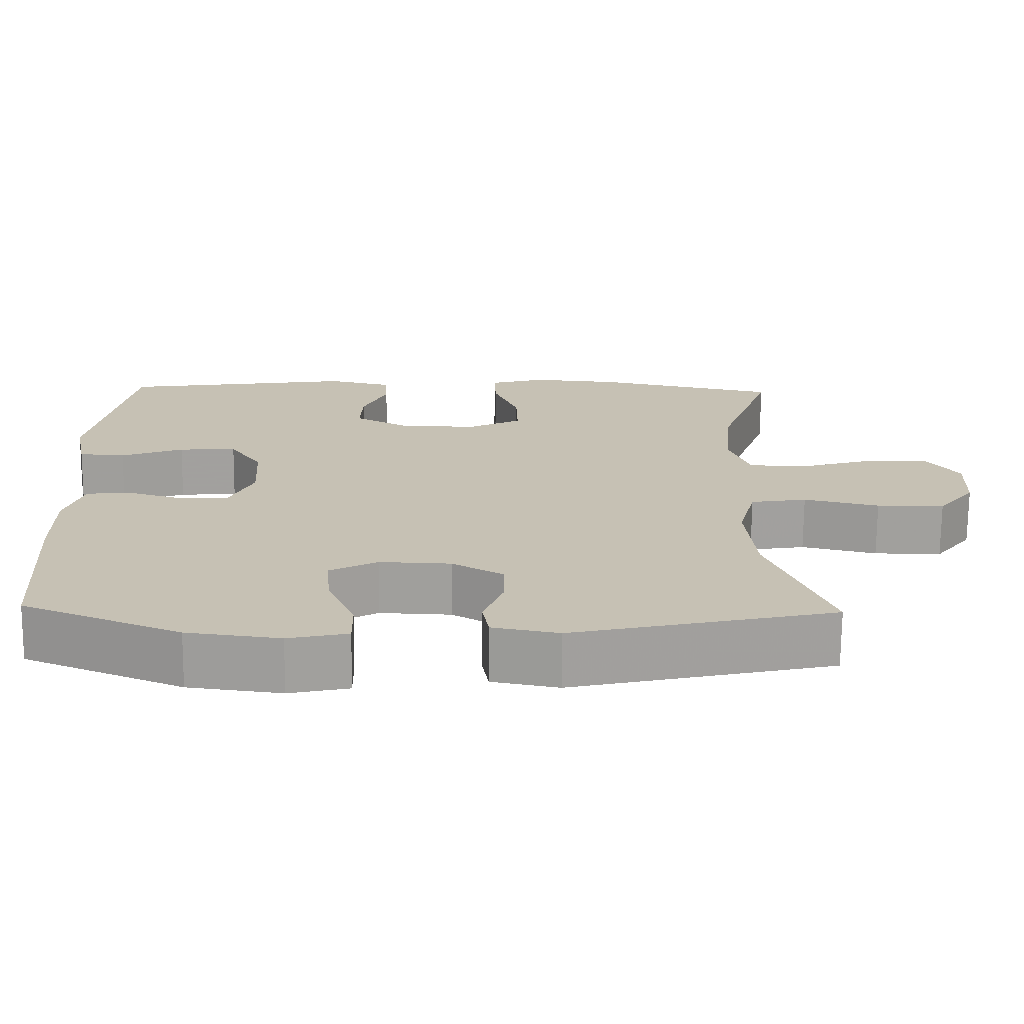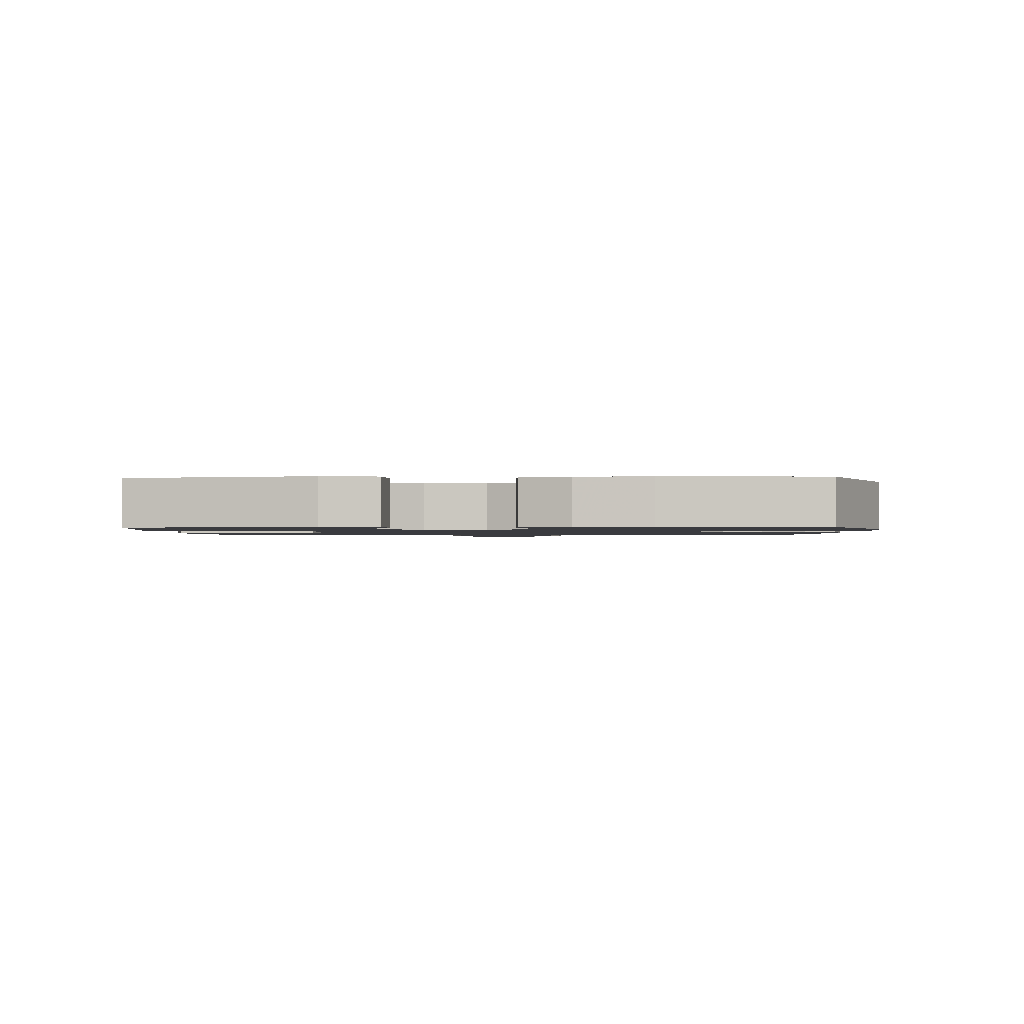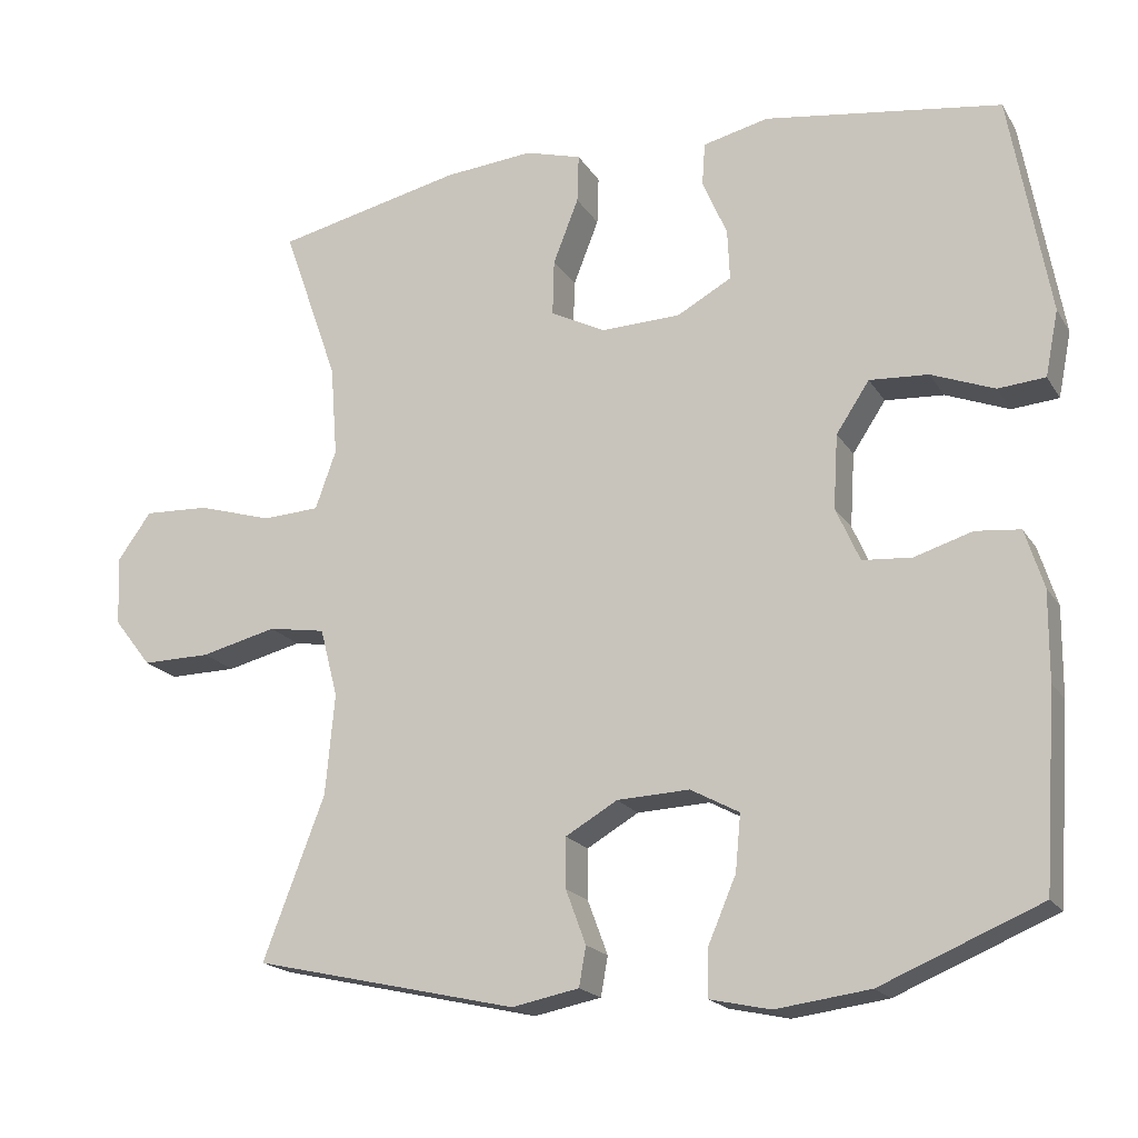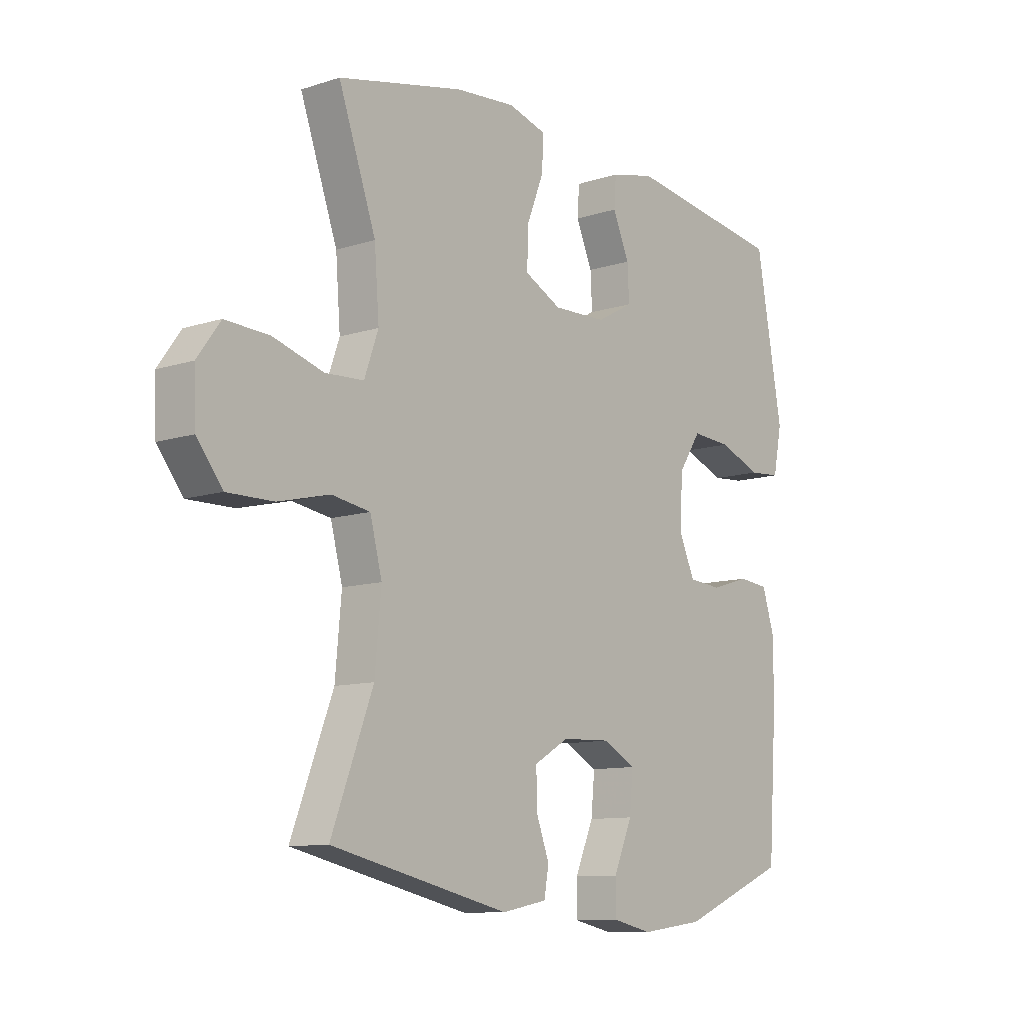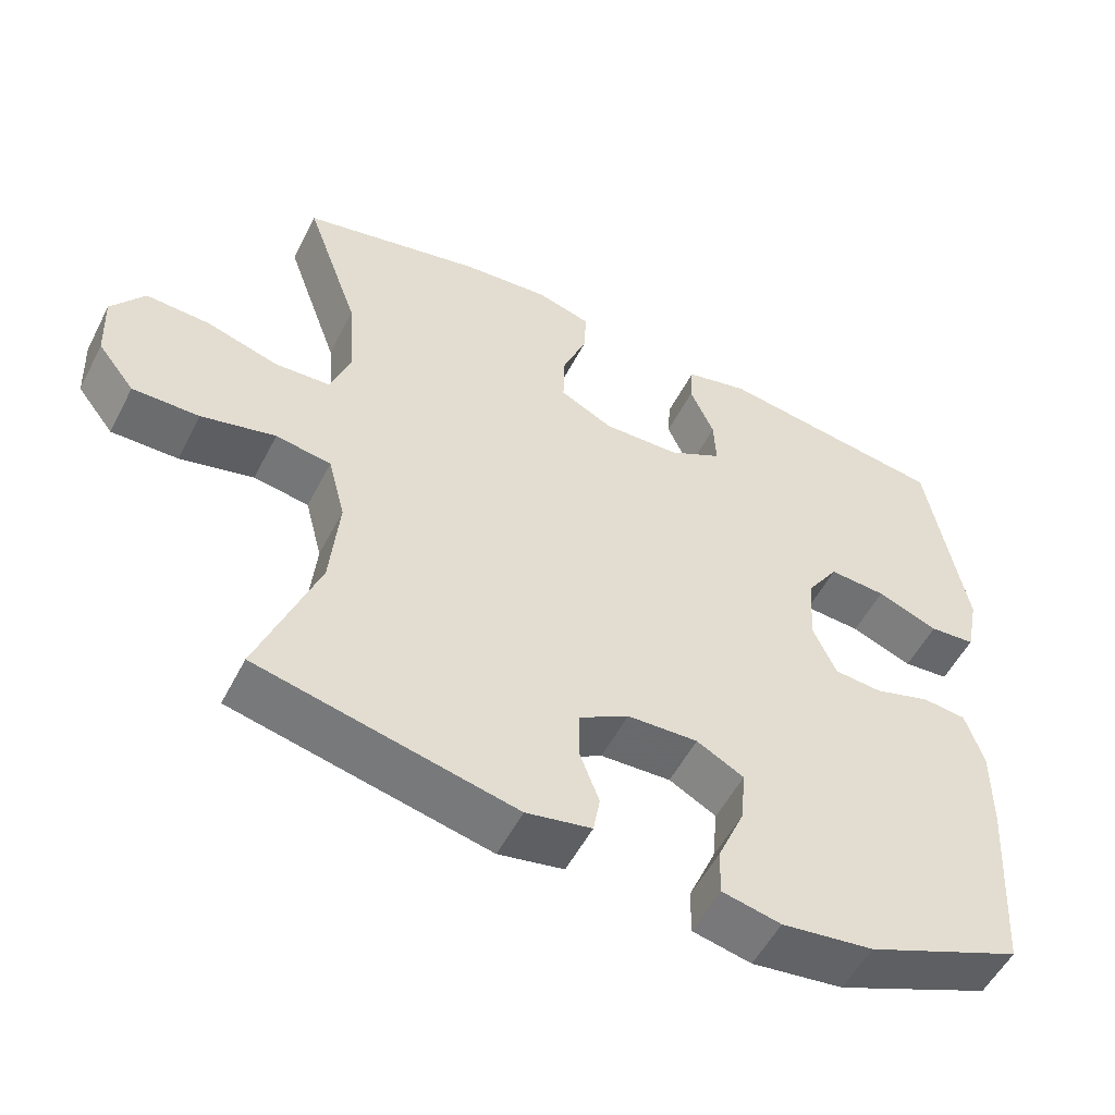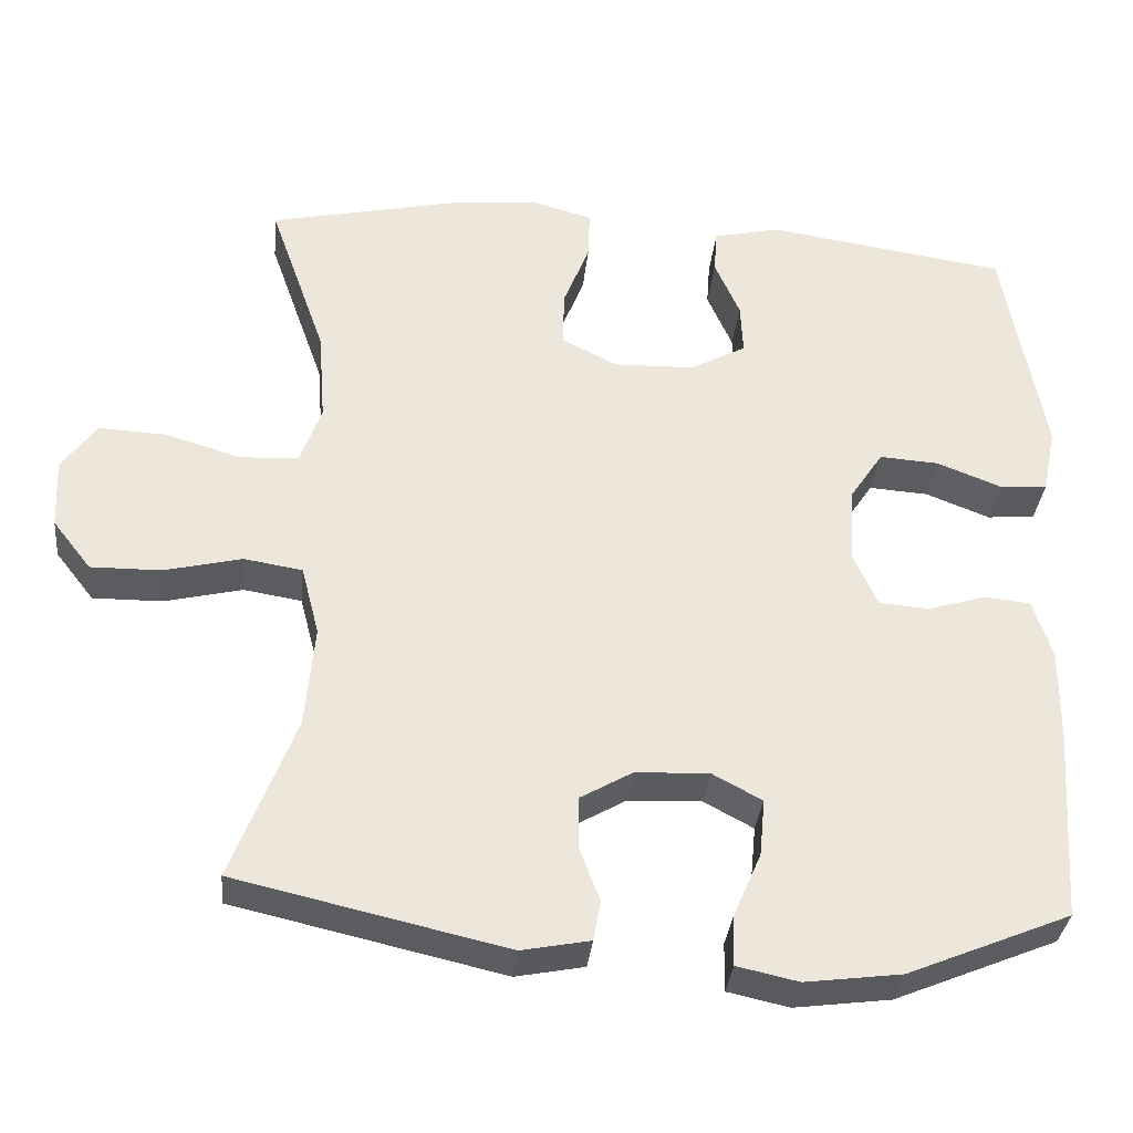
<metadata>
{"format":"obj","ext":"obj","renderer":"f3d","projection":"perspective","resolution":1024,"background":"white","views":[{"elev":-71.6,"azim":179.5,"up":"+Z"},{"elev":-1.3,"azim":93.1,"up":"+Y"},{"elev":-18.9,"azim":22.7,"up":"+Z"},{"elev":-10.5,"azim":-50.9,"up":"+Z"},{"elev":-53.8,"azim":-26.9,"up":"+Z"},{"elev":-34.1,"azim":-5.8,"up":"+Z"}]}
</metadata>
<code>
v -0.5 0.07 -0.5
v -0.42 0.07 -0.291
v -0.408 0.07 -0.16
v -0.431 0.07 -0.071
v -0.505 0.07 -0.059
v -0.604 0.07 -0.083
v -0.693 0.07 -0.084
v -0.742 0.07 -0.021
v -0.746 0.07 0.069
v -0.702 0.07 0.13
v -0.617 0.07 0.126
v -0.52 0.07 0.097
v -0.446 0.07 0.101
v -0.419 0.07 0.177
v -0.428 0.07 0.295
v -0.5 0.07 0.5
v -0.258 0.07 0.554
v -0.142 0.07 0.564
v -0.069 0.07 0.543
v -0.071 0.07 0.48
v -0.104 0.07 0.396
v -0.106 0.07 0.323
v -0.035 0.07 0.287
v 0.068 0.07 0.29
v 0.139 0.07 0.329
v 0.136 0.07 0.395
v 0.104 0.07 0.469
v 0.108 0.07 0.525
v 0.193 0.07 0.545
v 0.5 0.07 0.5
v 0.551 0.07 0.213
v 0.534 0.07 0.128
v 0.473 0.07 0.123
v 0.391 0.07 0.155
v 0.315 0.07 0.16
v 0.272 0.07 0.095
v 0.266 0.07 -0.001
v 0.297 0.07 -0.071
v 0.361 0.07 -0.076
v 0.436 0.07 -0.053
v 0.494 0.07 -0.059
v 0.518 0.07 -0.135
v 0.517 0.07 -0.25
v 0.5 0.07 -0.5
v 0.293 0.07 -0.586
v 0.171 0.07 -0.602
v 0.093 0.07 -0.585
v 0.094 0.07 -0.523
v 0.13 0.07 -0.439
v 0.137 0.07 -0.366
v 0.074 0.07 -0.332
v -0.02 0.07 -0.336
v -0.087 0.07 -0.375
v -0.087 0.07 -0.44
v -0.061 0.07 -0.51
v -0.07 0.07 -0.561
v -0.157 0.07 -0.578
v -0.5 0 -0.5
v -0.42 0 -0.291
v -0.408 0 -0.16
v -0.431 0 -0.071
v -0.505 0 -0.059
v -0.604 0 -0.083
v -0.693 0 -0.084
v -0.742 0 -0.021
v -0.746 0 0.069
v -0.702 0 0.13
v -0.617 0 0.126
v -0.52 0 0.097
v -0.446 0 0.101
v -0.419 0 0.177
v -0.428 0 0.295
v -0.5 0 0.5
v -0.258 0 0.554
v -0.142 0 0.564
v -0.069 0 0.543
v -0.071 0 0.48
v -0.104 0 0.396
v -0.106 0 0.323
v -0.035 0 0.287
v 0.068 0 0.29
v 0.139 0 0.329
v 0.136 0 0.395
v 0.104 0 0.469
v 0.108 0 0.525
v 0.193 0 0.545
v 0.5 0 0.5
v 0.551 0 0.213
v 0.534 0 0.128
v 0.473 0 0.123
v 0.391 0 0.155
v 0.315 0 0.16
v 0.272 0 0.095
v 0.266 0 -0.001
v 0.297 0 -0.071
v 0.361 0 -0.076
v 0.436 0 -0.053
v 0.494 0 -0.059
v 0.518 0 -0.135
v 0.517 0 -0.25
v 0.5 0 -0.5
v 0.293 0 -0.586
v 0.171 0 -0.602
v 0.093 0 -0.585
v 0.094 0 -0.523
v 0.13 0 -0.439
v 0.137 0 -0.366
v 0.074 0 -0.332
v -0.02 0 -0.336
v -0.087 0 -0.375
v -0.087 0 -0.44
v -0.061 0 -0.51
v -0.07 0 -0.561
v -0.157 0 -0.578
f 57 1 2
f 56 57 2
f 55 56 2
f 54 55 2
f 53 54 2 3
f 52 53 3 4
f 51 52 4
f 47 48 49
f 46 47 49
f 45 46 49
f 44 45 49
f 43 44 49
f 42 43 49
f 41 42 49
f 40 41 49
f 39 40 49
f 38 39 49 50
f 37 38 50 51
f 32 33 34
f 31 32 34
f 30 31 34
f 29 30 34
f 28 29 34
f 27 28 34
f 26 27 34
f 25 26 34 35
f 24 25 35 36
f 19 20 21
f 18 19 21
f 17 18 21
f 16 17 21
f 15 16 21
f 14 15 21 22
f 13 14 22 23
f 10 11 12
f 9 10 12
f 8 9 12
f 7 8 12
f 6 7 12
f 5 6 12
f 4 5 12 13
f 36 37 51
f 24 36 51
f 23 24 51
f 13 23 51
f 4 13 51
f 59 58 114
f 59 114 113
f 59 113 112
f 59 112 111
f 60 59 111 110
f 61 60 110 109
f 61 109 108
f 106 105 104
f 106 104 103
f 106 103 102
f 106 102 101
f 106 101 100
f 106 100 99
f 106 99 98
f 106 98 97
f 106 97 96
f 107 106 96 95
f 108 107 95 94
f 91 90 89
f 91 89 88
f 91 88 87
f 91 87 86
f 91 86 85
f 91 85 84
f 91 84 83
f 92 91 83 82
f 93 92 82 81
f 78 77 76
f 78 76 75
f 78 75 74
f 78 74 73
f 78 73 72
f 79 78 72 71
f 80 79 71 70
f 69 68 67
f 69 67 66
f 69 66 65
f 69 65 64
f 69 64 63
f 69 63 62
f 70 69 62 61
f 108 94 93
f 108 93 81
f 108 81 80
f 108 80 70
f 108 70 61
f 1 58 59 2
f 2 59 60 3
f 3 60 61 4
f 4 61 62 5
f 5 62 63 6
f 6 63 64 7
f 7 64 65 8
f 8 65 66 9
f 9 66 67 10
f 10 67 68 11
f 11 68 69 12
f 12 69 70 13
f 13 70 71 14
f 14 71 72 15
f 15 72 73 16
f 16 73 74 17
f 17 74 75 18
f 18 75 76 19
f 19 76 77 20
f 20 77 78 21
f 21 78 79 22
f 22 79 80 23
f 23 80 81 24
f 24 81 82 25
f 25 82 83 26
f 26 83 84 27
f 27 84 85 28
f 28 85 86 29
f 29 86 87 30
f 30 87 88 31
f 31 88 89 32
f 32 89 90 33
f 33 90 91 34
f 34 91 92 35
f 35 92 93 36
f 36 93 94 37
f 37 94 95 38
f 38 95 96 39
f 39 96 97 40
f 40 97 98 41
f 41 98 99 42
f 42 99 100 43
f 43 100 101 44
f 44 101 102 45
f 45 102 103 46
f 46 103 104 47
f 47 104 105 48
f 48 105 106 49
f 49 106 107 50
f 50 107 108 51
f 51 108 109 52
f 52 109 110 53
f 53 110 111 54
f 54 111 112 55
f 55 112 113 56
f 56 113 114 57
f 57 114 58 1

</code>
